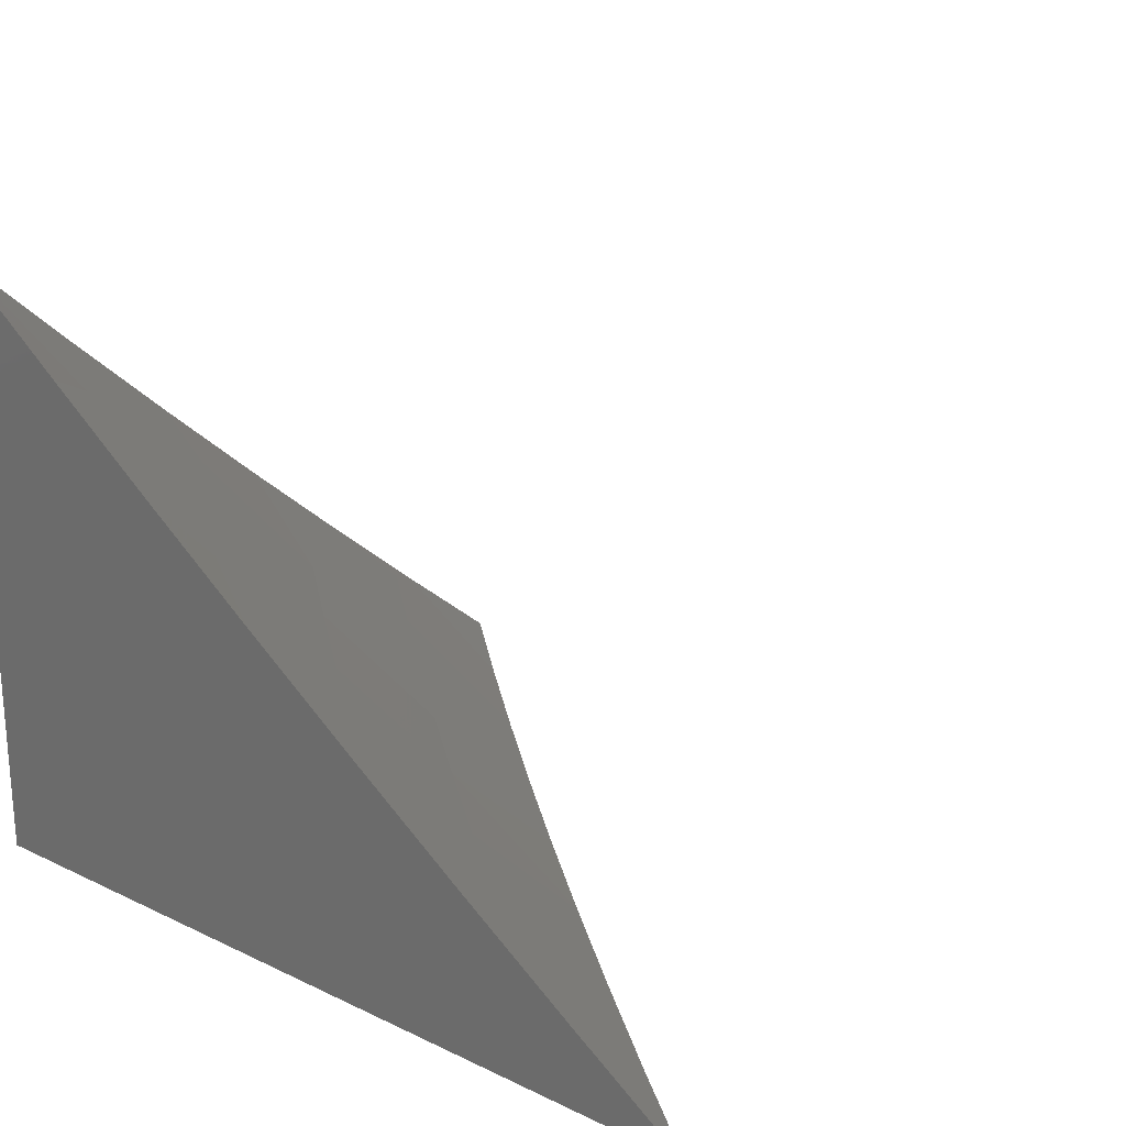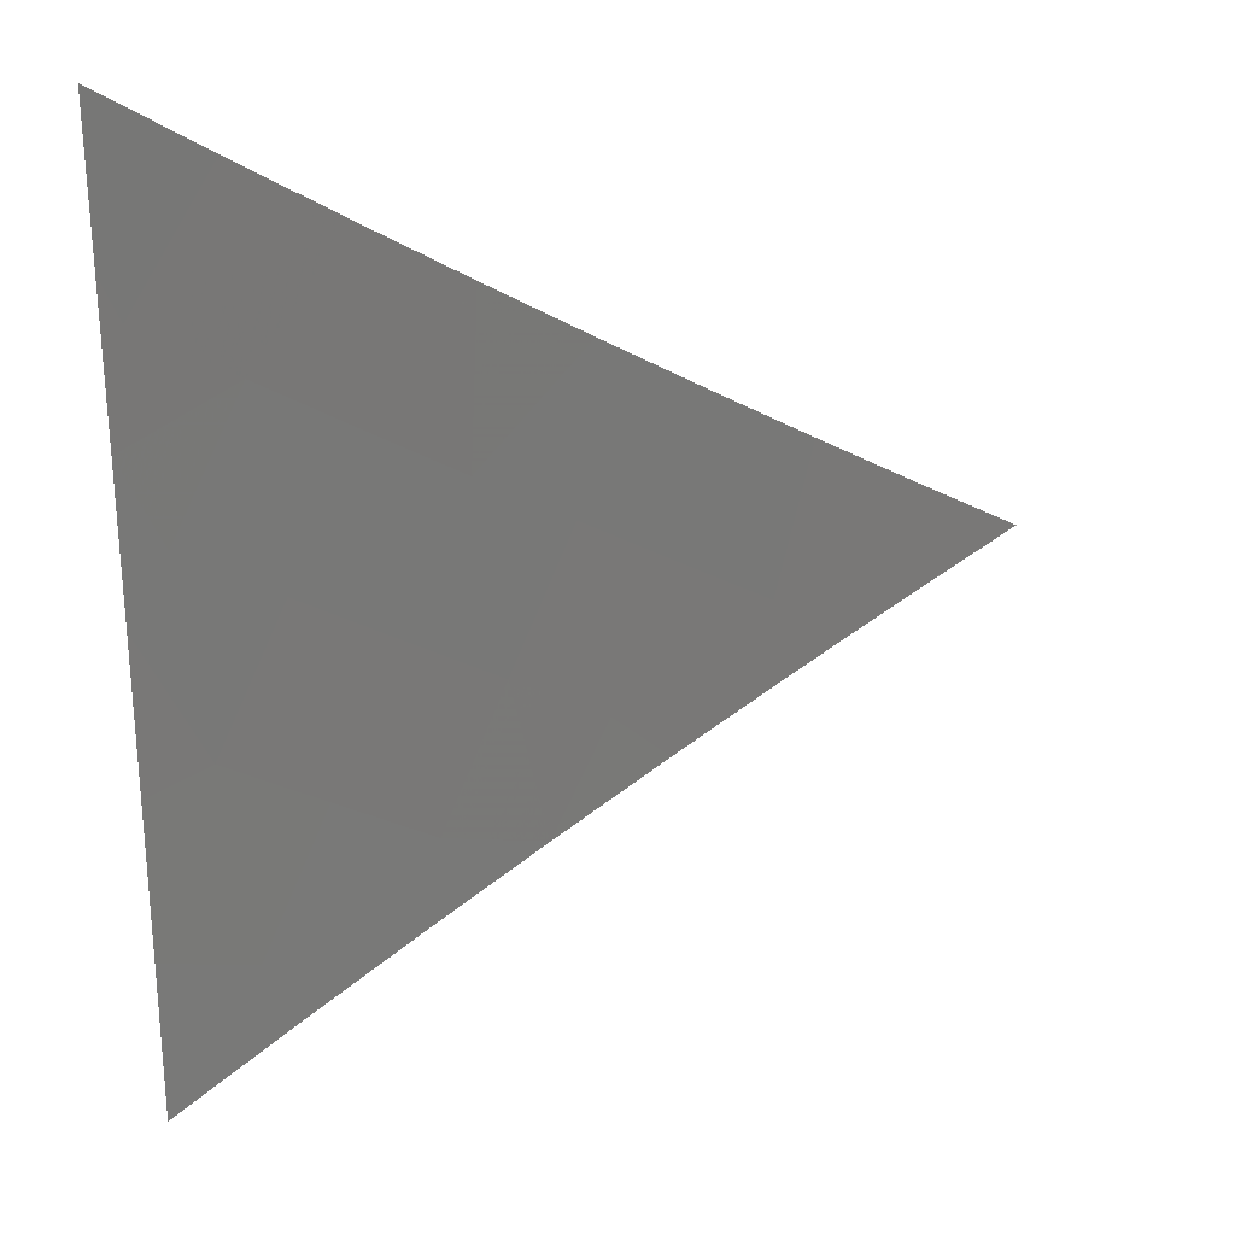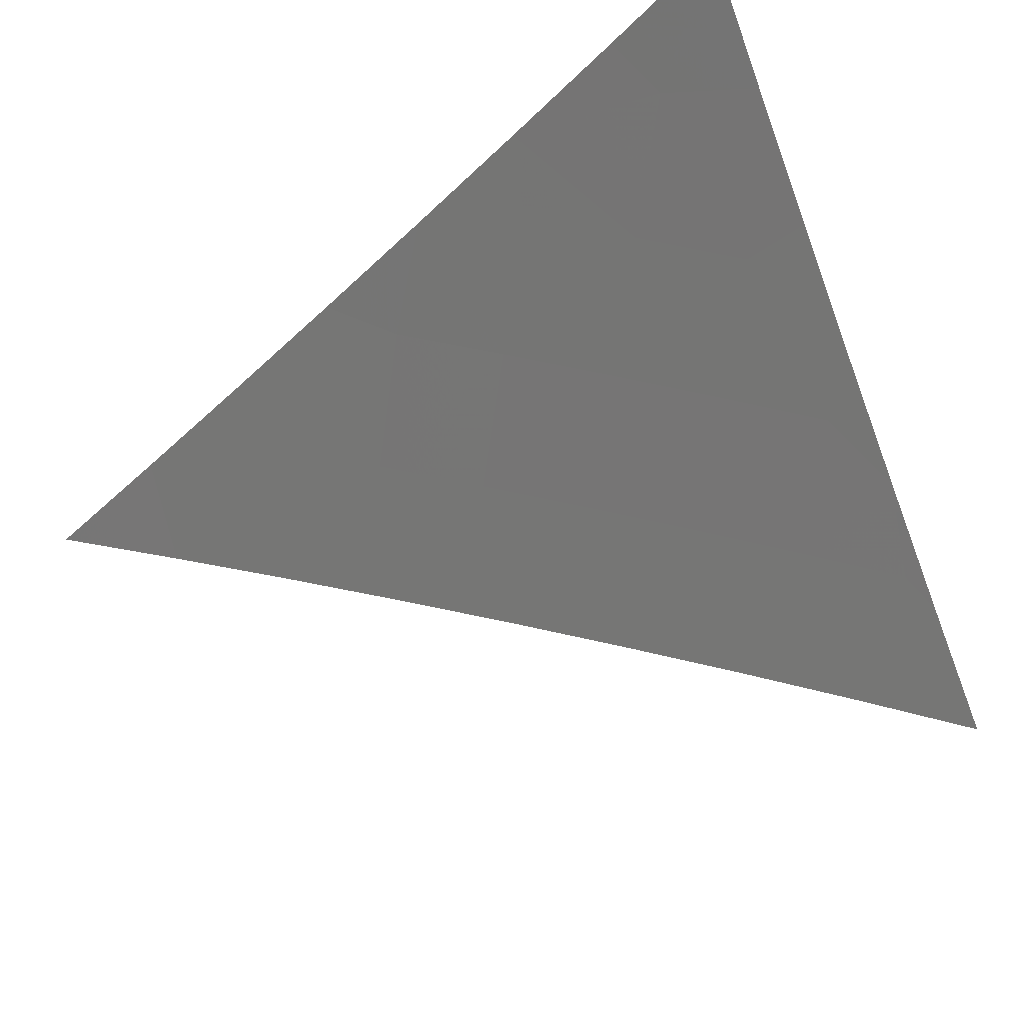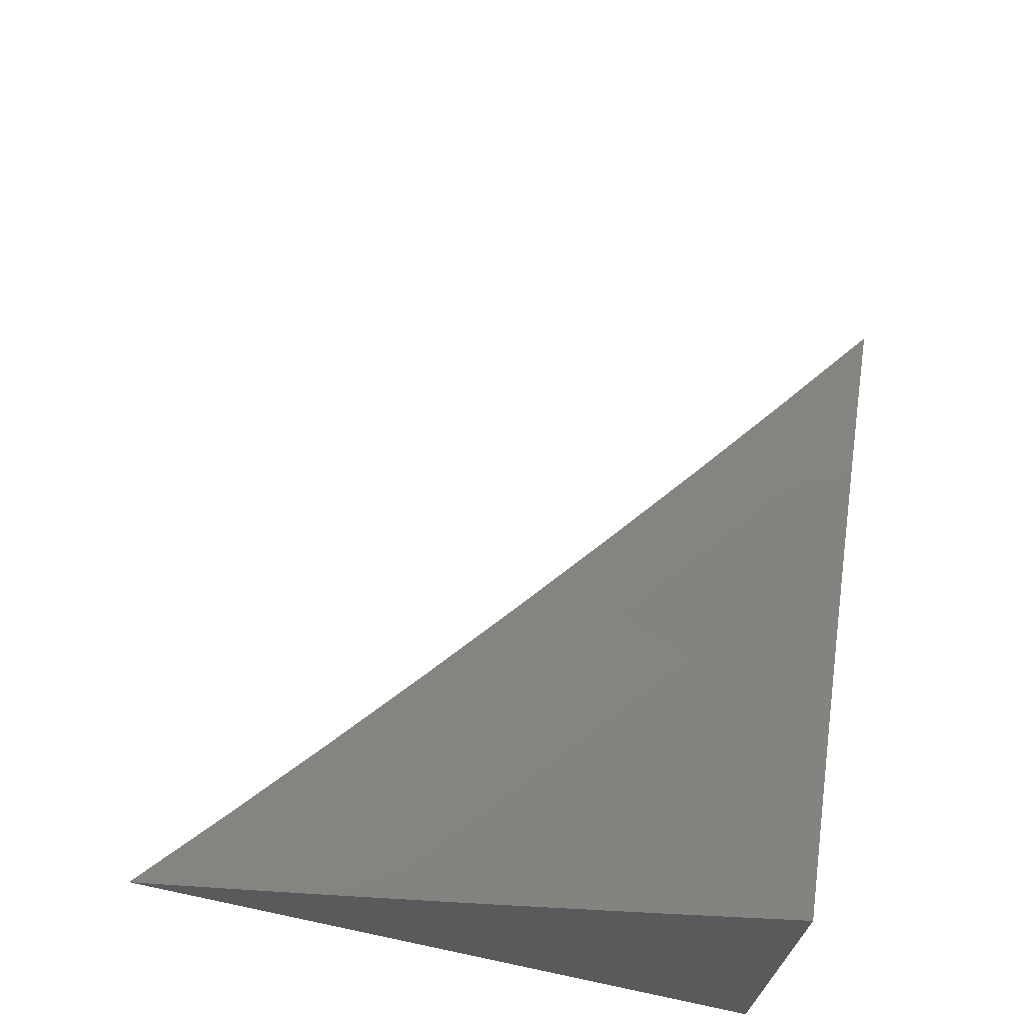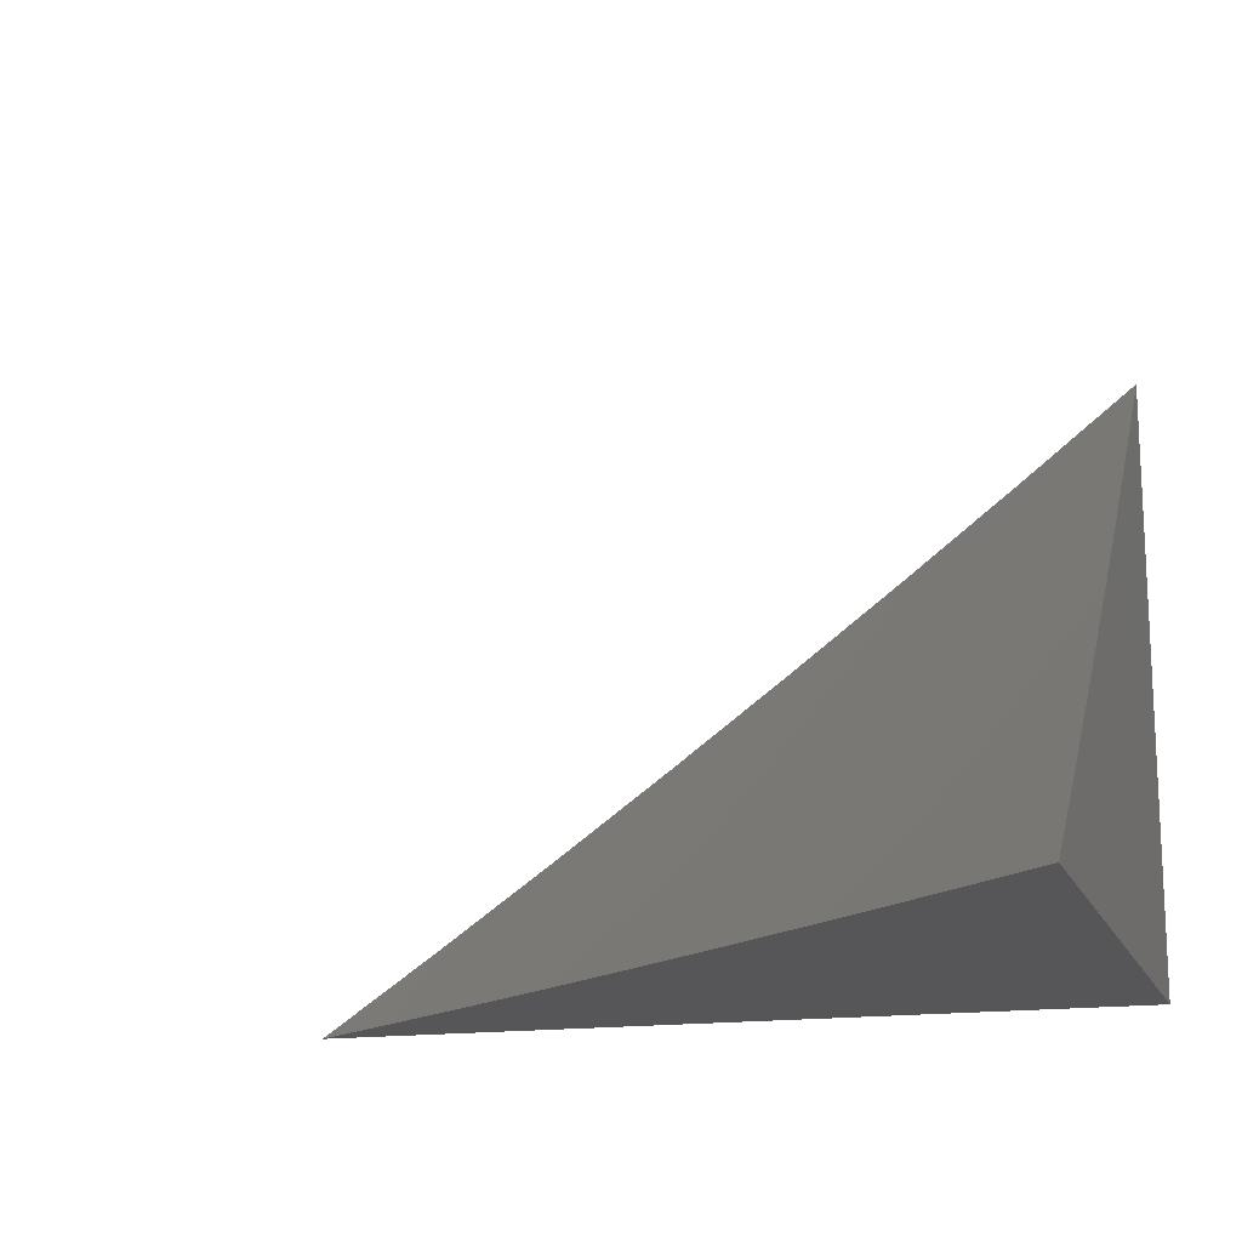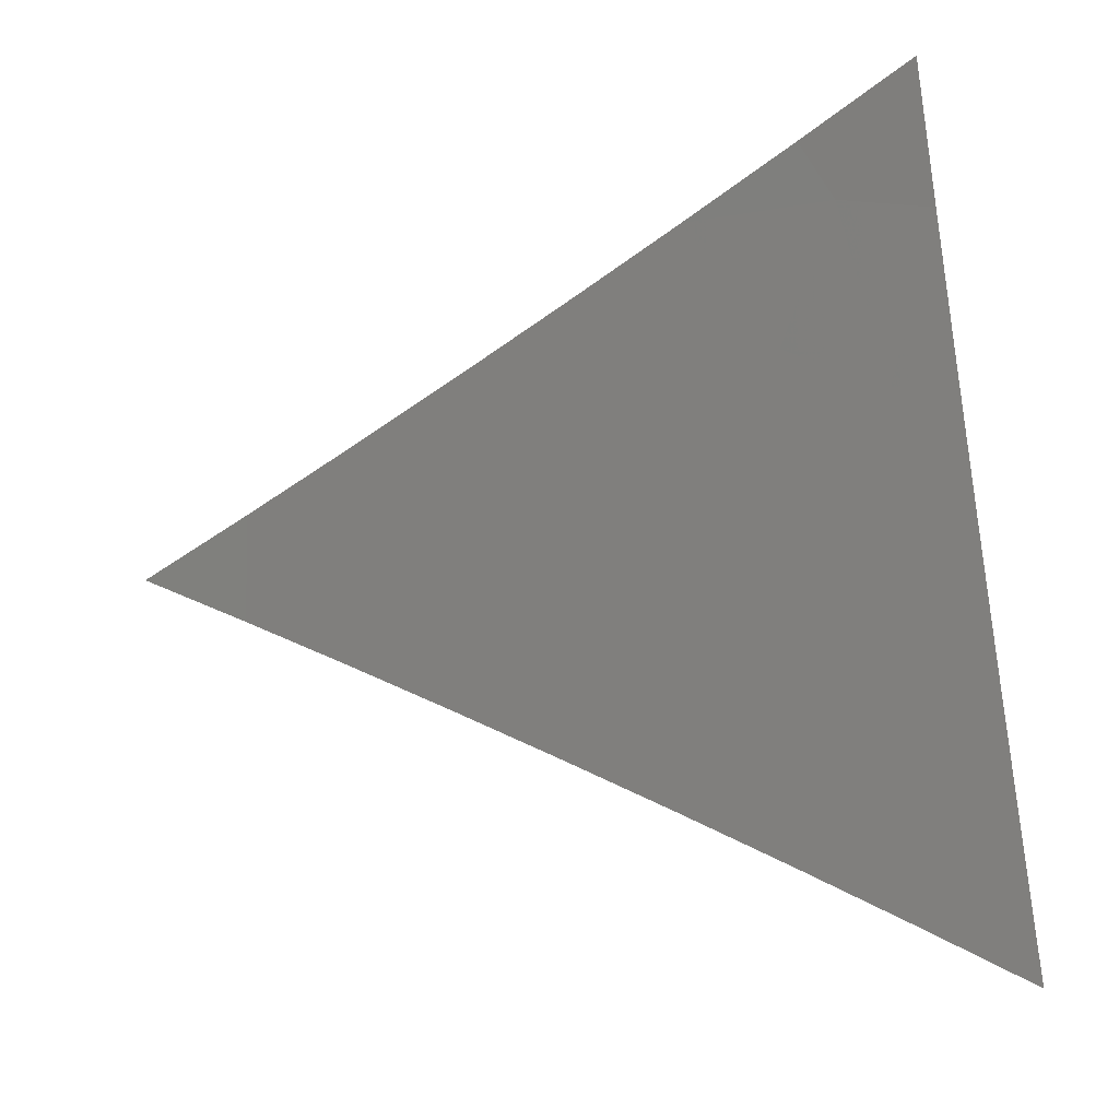
<metadata>
{"format":"stl","ext":"stl","renderer":"f3d","projection":"perspective","resolution":1024,"background":"white","views":[{"elev":22.6,"azim":39.3,"up":"+Z"},{"elev":59.3,"azim":-2.3,"up":"+Y"},{"elev":62.2,"azim":152.7,"up":"+Z"},{"elev":70.2,"azim":-78.0,"up":"+Z"},{"elev":-16.0,"azim":-163.2,"up":"+Z"},{"elev":43.6,"azim":171.0,"up":"+Z"}]}
</metadata>
<code>
# stl→obj: 38 verts, 72 faces
v -5.421 -7 -8
v -5.496 -6.942 -8
v -5.506 -7 -7.943
v -5.6 -6.954 -7.918
v -5.59 -7 -7.885
v -5.673 -7 -7.826
v -5.666 -6.9 -7.918
v -5.713 -6.957 -7.834
v -5.779 -6.903 -7.834
v -5.756 -7 -7.766
v -5.826 -6.959 -7.751
v -5.838 -7 -7.705
v -5.892 -6.903 -7.751
v -5.939 -6.958 -7.666
v -5.957 -6.847 -7.751
v -6 -6.92 -7.653
v -6 -6.84 -7.724
v -6 -6.759 -7.794
v -5.909 -6.791 -7.834
v -5.974 -6.735 -7.834
v -5.861 -6.736 -7.918
v -5.925 -6.68 -7.918
v -5.859 -6.638 -8
v -5.93 -6.575 -8
v -5.57 -6.882 -8
v -5.643 -6.822 -8
v -5.732 -6.846 -7.918
v -5.844 -6.847 -7.834
v -5.716 -6.762 -8
v -5.796 -6.791 -7.918
v -5.788 -6.7 -8
v -6 -6.511 -8
v -6 -6.594 -7.932
v -5.988 -6.623 -7.918
v -6 -6.677 -7.864
v -6 -7 -7.581
v -5.919 -7 -7.644
v -6 -7 -8
f 1 2 3
f 3 2 4
f 3 4 5
f 5 4 6
f 6 4 7
f 6 7 8
f 8 7 9
f 8 9 10
f 10 9 11
f 10 11 12
f 12 11 13
f 12 13 14
f 14 13 15
f 14 15 16
f 16 15 17
f 17 15 18
f 18 15 19
f 18 19 20
f 20 19 21
f 20 21 22
f 22 21 23
f 22 23 24
f 2 25 4
f 4 25 7
f 25 26 7
f 7 26 27
f 7 27 9
f 9 27 28
f 9 28 13
f 13 28 15
f 26 29 27
f 27 29 30
f 27 30 28
f 28 30 19
f 28 19 15
f 29 31 30
f 30 31 21
f 30 21 19
f 31 23 21
f 32 33 24
f 24 33 34
f 24 34 22
f 22 34 35
f 22 35 20
f 20 35 18
f 33 35 34
f 16 36 14
f 14 36 37
f 14 37 12
f 10 6 8
f 13 11 9
f 36 16 38
f 38 16 17
f 38 17 18
f 18 35 38
f 38 35 33
f 38 33 32
f 32 24 38
f 38 24 23
f 38 23 31
f 31 29 38
f 38 29 26
f 38 26 25
f 25 2 38
f 38 2 1
f 1 3 38
f 38 3 5
f 38 5 6
f 6 10 38
f 38 10 12
f 38 12 37
f 37 36 38

</code>
